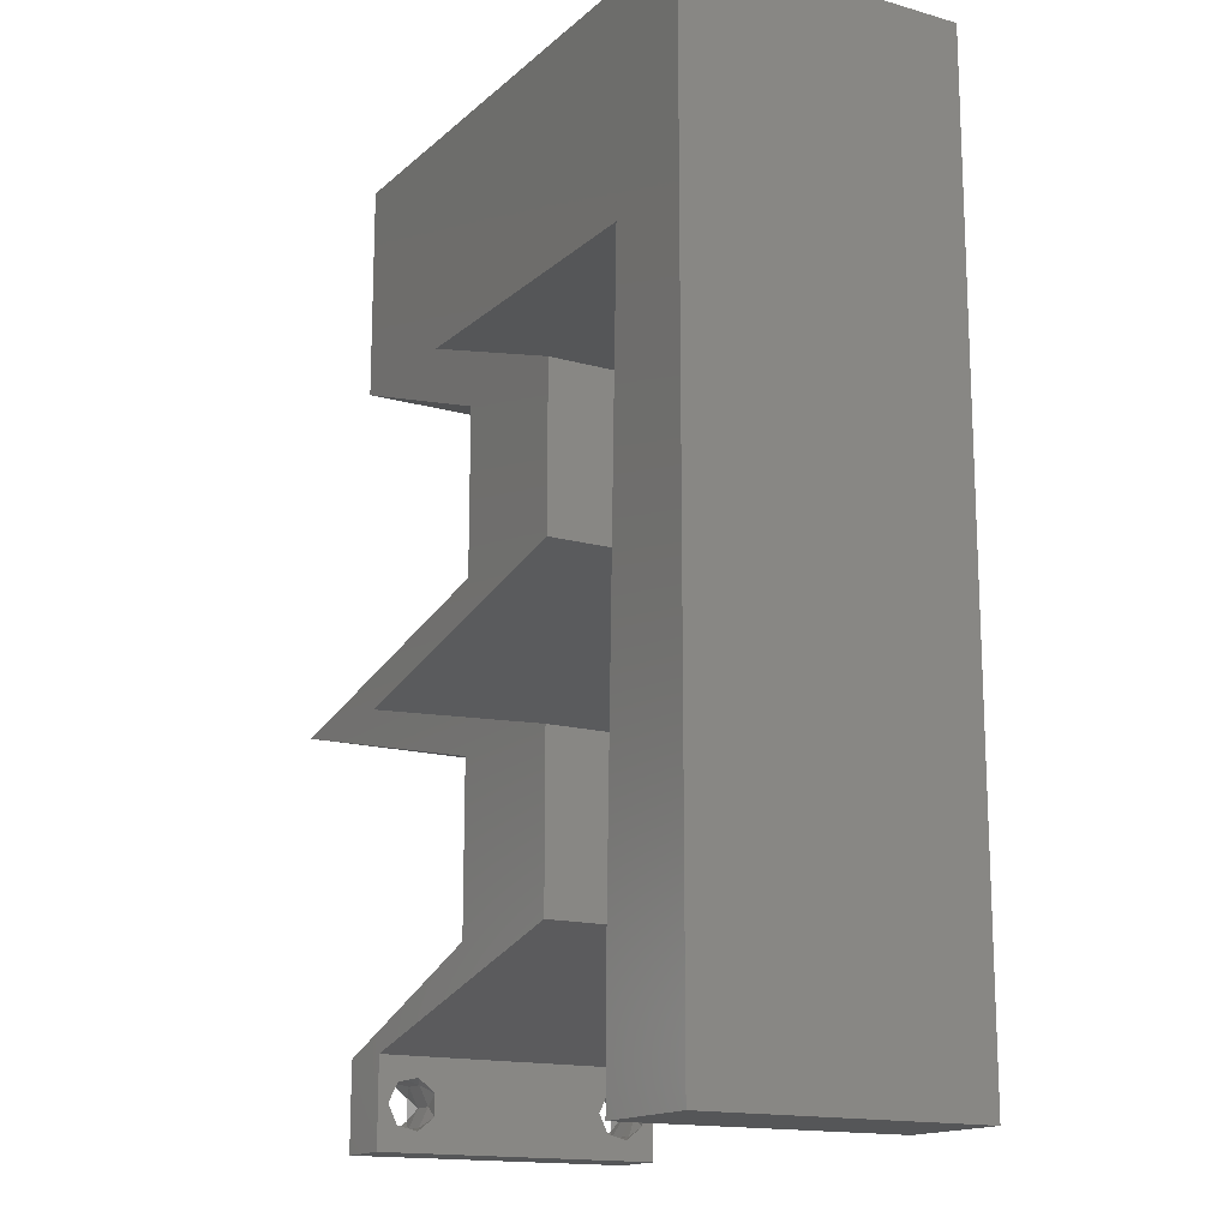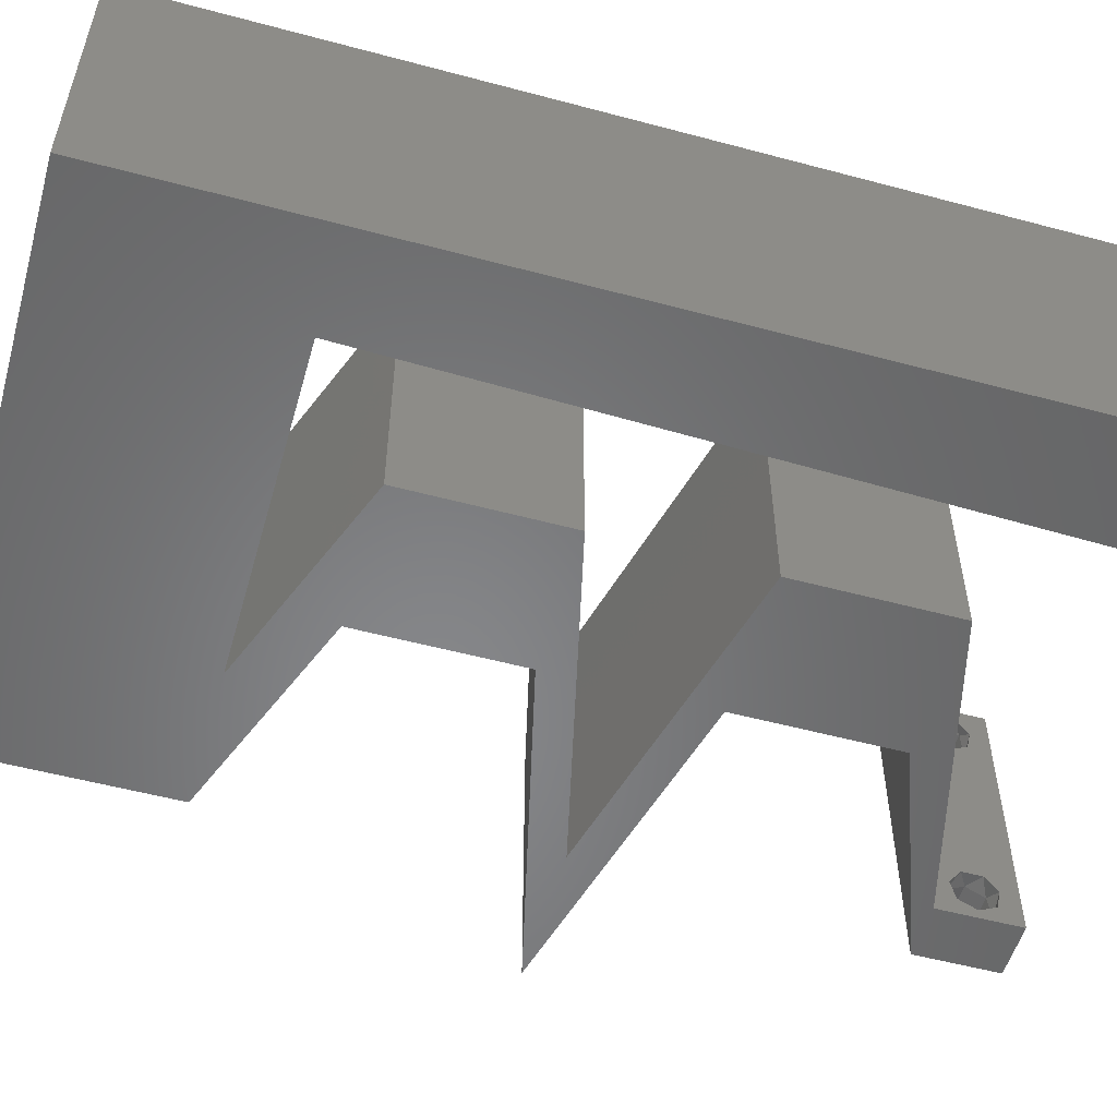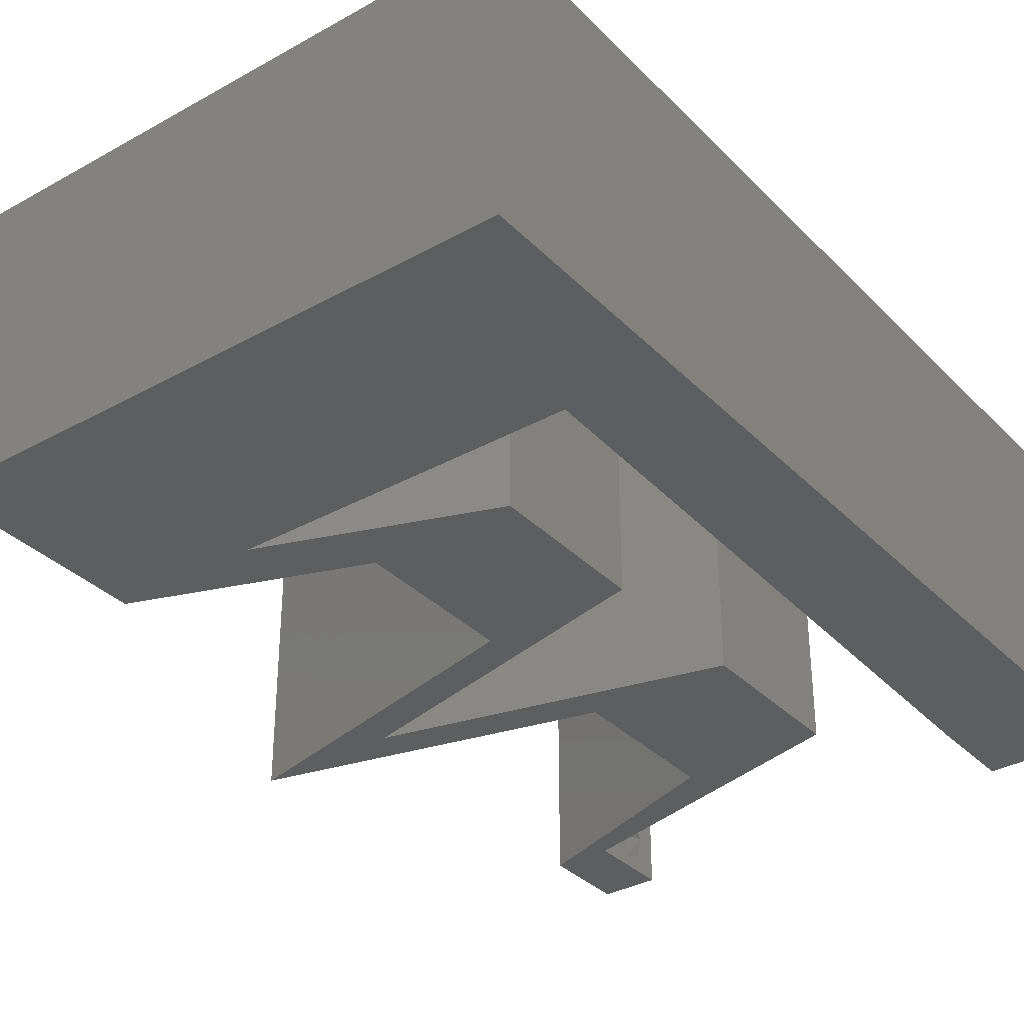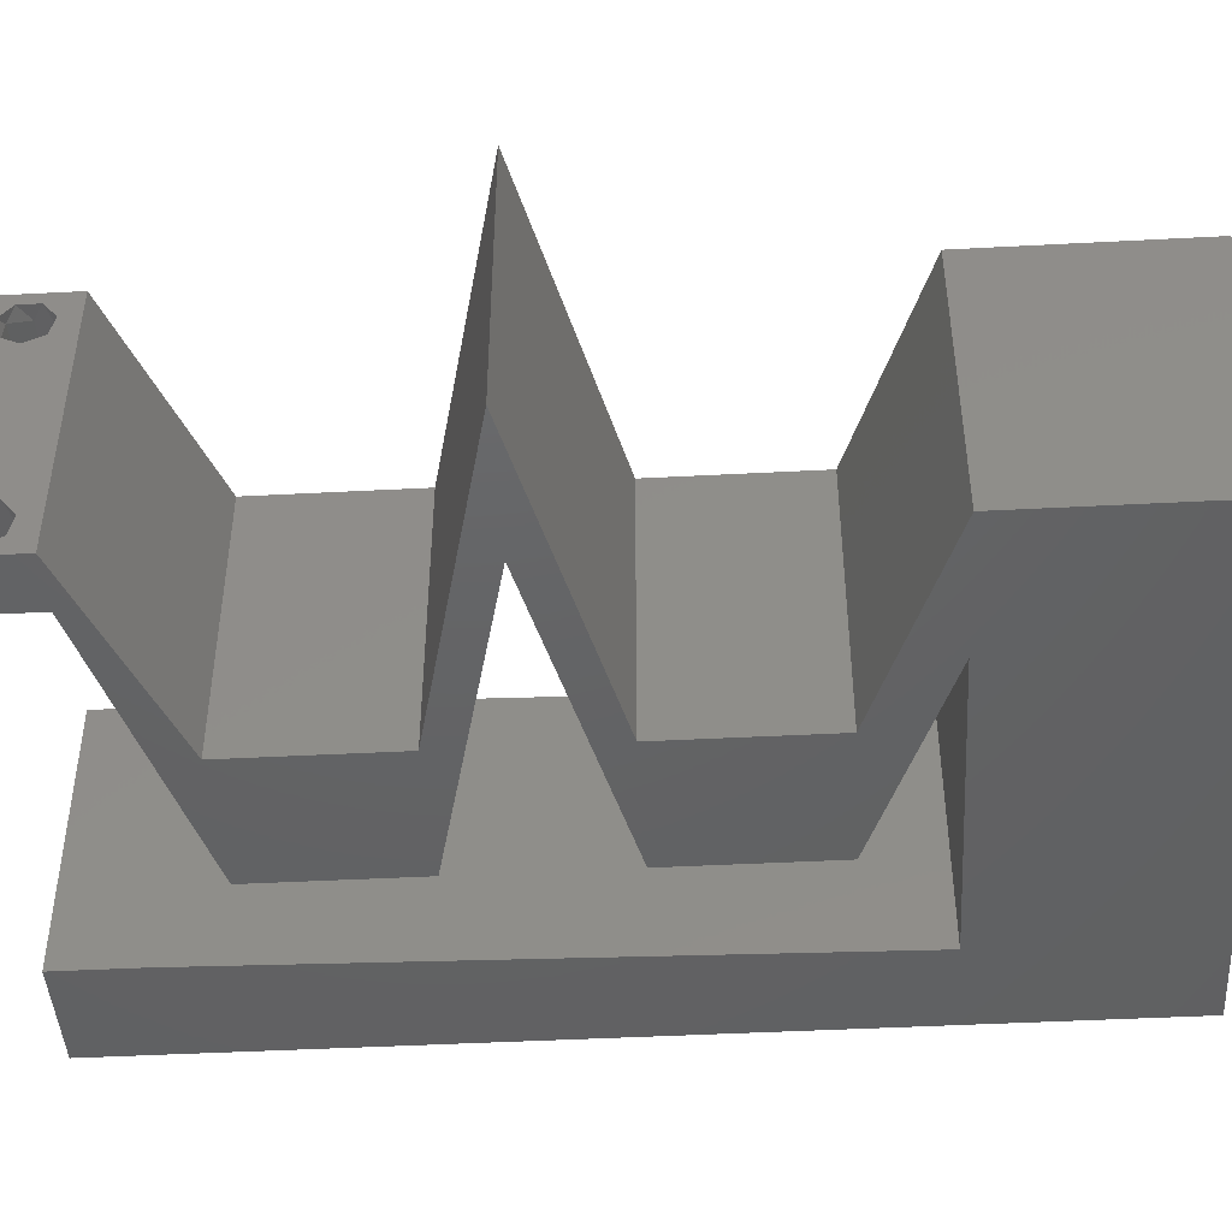
<metadata>
{"format":"stl","ext":"stl","renderer":"f3d","projection":"perspective","resolution":1024,"background":"white","views":[{"elev":-15.6,"azim":-120.5,"up":"+Y"},{"elev":-53.9,"azim":-105.9,"up":"+Z"},{"elev":-34.1,"azim":-143.0,"up":"+Z"},{"elev":-45.0,"azim":93.5,"up":"+Z"}]}
</metadata>
<code>
# stl→obj: 275 verts, 554 faces
v 0.04 0 0.01
v 0.04 -0.006 0.01
v 0.04 -0.002262 0.003932
v 0.04 -0.003 0.0159
v 0.04 -0.001671 0.00134
v 0.04 0 0
v 0.04 -0.001343 0.002778
v 0.04 -0.004657 0.002778
v 0.04 -0.006 0
v 0.04 -0.004329 0.00134
v 0.04 -0.003 0.0007
v 0.04 -0.002262 0.01913
v 0.04 -0.001343 0.01798
v 0.04 0 0.02
v 0.04 -0.004657 0.01798
v 0.04 -0.003738 0.01913
v 0.04 -0.006 0.02
v 0.04 -0.001671 0.01654
v 0.04 -0.004329 0.01654
v 0.04 -0.003738 0.003932
v 0.036 -0.006 0.01
v 0.036 0 0.01
v 0.036 -0.002262 0.003932
v 0.036 -0.003 0.0159
v 0.036 -0.001343 0.002778
v 0.036 0 0
v 0.036 -0.001671 0.00134
v 0.036 -0.004329 0.00134
v 0.036 -0.006 0
v 0.036 -0.004657 0.002778
v 0.036 -0.003 0.0007
v 0.036 -0.004657 0.01798
v 0.036 -0.006 0.02
v 0.036 -0.003738 0.01913
v 0.036 0 0.02
v 0.036 -0.001343 0.01798
v 0.036 -0.002262 0.01913
v 0.036 -0.001671 0.01654
v 0.036 -0.004329 0.01654
v 0.036 -0.003738 0.003932
v 0 0.06 0.02
v 0 0.048 0.02
v 0.006061 0.05304 0.02
v 0 -0.006 0.02
v 0.008 -0.006 0.02
v 0.004 -0.003 0.02
v 0.008 0 0.02
v 0 0 0.02
v 0.025 0.0525 0.02
v 0.03 0.045 0.02
v 0.03334 0.05291 0.02
v 0.02486 0.03375 0.02
v 0.02486 0.03938 0.02
v 0.01986 0.03751 0.02
v 0.038 -0.003 0.02
v 0.02 0.06 0.02
v 0.01344 0.0522 0.02
v 0.03243 0.04219 0.02
v 0.04 0.045 0.02
v 0.03507 0.04744 0.02
v 0.003929 0.005812 0.02
v 0.01986 0.03225 0.02
v 0.01486 0.03375 0.02
v 0.02243 0.04219 0.02
v 0.01486 0.01125 0.02
v 0.01486 0.005625 0.02
v 0.02067 0.008437 0.02
v 0.01843 0.045 0.02
v 0.01486 0.03938 0.02
v 0.04 0.0525 0.02
v 0.04 0.06 0.02
v 0.02002 0.01294 0.02
v 0.03 0.06 0.02
v 0.006858 0.045 0.02
v 0.02486 0.005625 0.02
v 0.02486 0.01125 0.02
v 0.01 0.06 0.02
v 0.007429 0.0225 0.02
v 0 0.024 0.02
v 0.004067 0.01712 0.02
v 0.007714 0.01125 0.02
v 0 0.012 0.02
v 0.02486 0.01688 0.02
v 0.01486 0.02813 0.02
v 0.02486 0.02813 0.02
v 0.01486 0.01688 0.02
v 0.03647 0.02531 0.02
v 0.02647 0.02531 0.02
v 0.03808 0.0225 0.02
v 0.04808 0.0225 0.02
v 0.03647 0.01969 0.02
v 0.02647 0.01969 0.02
v 0.02543 0.002813 0.02
v 0.03243 0.002812 0.02
v 0 0.036 0.02
v 0.007143 0.03375 0.02
v 0 -0.006 0.01
v 0 -0.003 0.015
v 0 0 0.01
v 0 -0.006 0
v 0 -0.003 0.005
v 0 0 0
v 0.004 -0.006 0.015
v 0.008 -0.006 0.01
v 0.004 -0.006 0.005
v 0.008 -0.006 0
v 0 0.06 0
v 0 0.051 0.0086
v 0 0.06 0.01
v 0 0.009 0.0114
v 0 0.048 0
v 0 0.0415 0.009767
v 0 0.03 0.01
v 0 0.036 0
v 0 0.024 0
v 0 0.0185 0.01023
v 0 0.012 0
v 0 0.005337 0.005128
v 0 0.05466 0.01487
v 0.006061 0.05304 0
v 0.004 -0.003 0
v 0.008 0 0
v 0.025 0.0525 0
v 0.03334 0.05291 0
v 0.03 0.045 0
v 0.02486 0.03375 0
v 0.01986 0.03751 0
v 0.02486 0.03938 0
v 0.038 -0.003 0
v 0.01344 0.0522 0
v 0.02 0.06 0
v 0.03243 0.04219 0
v 0.03507 0.04744 0
v 0.04 0.045 0
v 0.003929 0.005812 0
v 0.01986 0.03225 0
v 0.01486 0.03375 0
v 0.02243 0.04219 0
v 0.01486 0.01125 0
v 0.02067 0.008437 0
v 0.01486 0.005625 0
v 0.01843 0.045 0
v 0.01486 0.03938 0
v 0.04 0.0525 0
v 0.04 0.06 0
v 0.02002 0.01294 0
v 0.03 0.06 0
v 0.006858 0.045 0
v 0.02486 0.005625 0
v 0.02486 0.01125 0
v 0.01 0.06 0
v 0.007429 0.0225 0
v 0.004067 0.01712 0
v 0.007714 0.01125 0
v 0.02486 0.01688 0
v 0.01486 0.02813 0
v 0.02486 0.02813 0
v 0.01486 0.01688 0
v 0.03647 0.02531 0
v 0.02647 0.02531 0
v 0.04808 0.0225 0
v 0.03808 0.0225 0
v 0.03647 0.01969 0
v 0.02647 0.01969 0
v 0.02543 0.002813 0
v 0.03243 0.002812 0
v 0.007143 0.03375 0
v 0.008 0 0.01
v 0.008 -0.003 0.015
v 0.008 -0.003 0.005
v 0.015 0.06 0.01134
v 0.025 0.06 0.008977
v 0.006575 0.06 0.007337
v 0.03344 0.06 0.01273
v 0.04 0.06 0.01
v 0.03407 0.06 0.005945
v 0.005798 0.06 0.01422
v 0.04 0.05261 0.007675
v 0.04 0.045 0.01
v 0.04 0.05541 0.01462
v 0.04 0.05025 0.01466
v 0.03205 0.04205 0.007935
v 0.02486 0.03938 0.01
v 0.02979 0.04121 0.01436
v 0.03485 0.04309 0.01446
v 0.02486 0.03656 0.015
v 0.02486 0.03375 0.01
v 0.02486 0.03656 0.005
v 0.02486 0.03094 0.015
v 0.02486 0.02813 0.01
v 0.02486 0.03094 0.005
v 0.034 0.02591 0.0109
v 0.04124 0.02416 0.007034
v 0.0415 0.0241 0.01361
v 0.04808 0.0225 0.01
v 0.03894 0.02029 0.0109
v 0.0317 0.01853 0.007034
v 0.03144 0.01847 0.01361
v 0.02486 0.01688 0.01
v 0.02486 0.01406 0.015
v 0.02486 0.01125 0.01
v 0.02486 0.01406 0.005
v 0.02486 0.008437 0.015
v 0.02486 0.005625 0.01
v 0.02486 0.008437 0.005
v 0.03205 0.002953 0.007935
v 0.02979 0.003794 0.01436
v 0.03485 0.001912 0.01446
v 0.01486 0.005625 0.01
v 0.023 0.003458 0.01176
v 0.02885 0.001903 0.007348
v 0.02012 0.004225 0.005
v 0.02991 0.001621 0.01389
v 0.01486 0.01125 0.01
v 0.01486 0.008438 0.005
v 0.01486 0.008438 0.015
v 0.01486 0.01688 0.01
v 0.01486 0.01406 0.005
v 0.01486 0.01406 0.015
v 0.02894 0.02029 0.0109
v 0.03808 0.0225 0.01
v 0.0217 0.01853 0.007034
v 0.02144 0.01847 0.01361
v 0.024 0.02591 0.0109
v 0.01486 0.02813 0.01
v 0.03124 0.02416 0.007034
v 0.0315 0.0241 0.01361
v 0.01486 0.03094 0.015
v 0.01486 0.03375 0.01
v 0.01486 0.03094 0.005
v 0.01486 0.03656 0.015
v 0.01486 0.03938 0.01
v 0.01486 0.03656 0.005
v 0.02281 0.04233 0.007935
v 0.03 0.045 0.01
v 0.02507 0.04317 0.01436
v 0.02 0.04129 0.01446
v 0.0159 0.045 0.01123
v 0.006858 0.045 0.01
v 0.02309 0.045 0.006907
v 0.02339 0.045 0.01361
v 0.007073 0.03653 0.008197
v 0.007785 0.008467 0.0118
v 0.00756 0.01735 0.01034
v 0.007296 0.02773 0.009756
v 0.0375 -0.003738 0.01607
v 0.0385 -0.002262 0.01607
v 0.03888 -0.003738 0.01607
v 0.03712 -0.002262 0.01607
v 0.03873 -0.001671 0.01866
v 0.03727 -0.001343 0.01722
v 0.03875 -0.001343 0.01722
v 0.03727 -0.003 0.0193
v 0.03875 -0.003 0.0193
v 0.03725 -0.001671 0.01866
v 0.03798 -0.004322 0.01867
v 0.03873 -0.004657 0.01722
v 0.03725 -0.004657 0.01722
v 0.03685 -0.004329 0.01866
v 0.03914 -0.004332 0.01866
v 0.038 -0.003744 0.0008712
v 0.0385 -0.002262 0.0008684
v 0.03712 -0.002262 0.0008684
v 0.03914 -0.003734 0.0008667
v 0.03873 -0.003 0.0041
v 0.03727 -0.001671 0.00346
v 0.03875 -0.001671 0.00346
v 0.03727 -0.004329 0.00346
v 0.03875 -0.004329 0.00346
v 0.03725 -0.003 0.0041
v 0.03739 -0.004655 0.002013
v 0.03882 -0.004657 0.002022
v 0.03798 -0.00134 0.002033
v 0.03687 -0.001344 0.002017
v 0.03914 -0.001343 0.00202
f 1 2 3
f 1 4 2
f 5 6 7
f 8 9 10
f 10 9 11
f 11 6 5
f 12 13 14
f 15 16 17
f 14 17 12
f 12 17 16
f 9 6 11
f 8 2 9
f 14 18 1
f 13 18 14
f 17 2 19
f 19 15 17
f 6 1 7
f 1 18 4
f 2 4 19
f 7 1 3
f 20 2 8
f 3 2 20
f 21 22 23
f 24 22 21
f 25 26 27
f 28 29 30
f 31 29 28
f 27 26 31
f 32 33 34
f 35 36 37
f 37 33 35
f 34 33 37
f 35 38 36
f 26 29 31
f 30 29 21
f 21 33 39
f 39 33 32
f 22 38 35
f 22 26 25
f 21 39 24
f 24 38 22
f 30 21 40
f 40 21 23
f 23 22 25
f 41 42 43
f 44 45 46
f 47 48 46
f 49 50 51
f 52 53 54
f 35 33 55
f 49 56 57
f 58 59 60
f 48 47 61
f 50 60 51
f 52 54 62
f 54 63 62
f 53 64 54
f 65 66 67
f 68 49 57
f 69 63 54
f 70 71 51
f 65 67 72
f 71 73 51
f 42 74 43
f 75 76 67
f 74 68 57
f 73 56 49
f 56 77 57
f 78 79 80
f 81 82 61
f 74 57 43
f 76 83 72
f 63 84 62
f 85 52 62
f 67 76 72
f 86 65 72
f 59 70 60
f 60 70 51
f 73 49 51
f 77 41 43
f 82 81 80
f 48 44 46
f 45 47 46
f 50 58 60
f 33 17 55
f 57 77 43
f 14 35 55
f 82 48 61
f 84 85 62
f 87 85 88
f 89 90 87
f 90 89 91
f 83 86 72
f 83 91 92
f 93 75 67
f 17 14 55
f 14 94 35
f 94 93 35
f 66 93 67
f 87 88 89
f 91 89 92
f 64 69 54
f 47 81 61
f 79 82 80
f 81 78 80
f 50 53 58
f 53 50 64
f 85 84 88
f 86 83 92
f 75 93 94
f 68 50 49
f 74 42 95
f 74 95 96
f 95 79 96
f 79 78 96
f 97 98 99
f 48 98 44
f 100 101 102
f 99 101 97
f 44 98 97
f 99 98 48
f 97 101 100
f 102 101 99
f 45 103 104
f 97 103 44
f 100 105 97
f 104 105 106
f 44 103 45
f 104 103 97
f 106 105 100
f 97 105 104
f 107 108 109
f 48 110 99
f 111 108 107
f 82 110 48
f 112 113 95
f 114 113 112
f 114 112 111
f 115 113 114
f 95 113 79
f 79 116 82
f 42 112 95
f 117 116 115
f 116 113 115
f 79 113 116
f 102 118 117
f 41 119 42
f 42 108 112
f 117 110 116
f 42 119 108
f 117 118 110
f 116 110 82
f 112 108 111
f 109 119 41
f 99 118 102
f 110 118 99
f 108 119 109
f 107 120 111
f 100 121 106
f 122 121 102
f 123 124 125
f 126 127 128
f 26 129 29
f 123 130 131
f 132 133 134
f 102 135 122
f 125 124 133
f 126 136 127
f 127 136 137
f 128 127 138
f 139 140 141
f 142 130 123
f 143 127 137
f 144 124 145
f 139 146 140
f 145 124 147
f 111 120 148
f 149 140 150
f 148 130 142
f 147 123 131
f 131 130 151
f 152 153 115
f 154 135 117
f 148 120 130
f 150 146 155
f 137 136 156
f 157 136 126
f 140 146 150
f 158 146 139
f 134 133 144
f 133 124 144
f 147 124 123
f 151 120 107
f 117 153 154
f 102 121 100
f 106 121 122
f 125 133 132
f 29 129 9
f 130 120 151
f 6 129 26
f 117 135 102
f 156 136 157
f 159 160 157
f 159 161 162
f 162 161 163
f 155 146 158
f 163 155 164
f 165 140 149
f 9 129 6
f 6 26 166
f 166 26 165
f 141 140 165
f 159 162 160
f 163 164 162
f 138 127 143
f 122 135 154
f 115 153 117
f 154 153 152
f 132 128 125
f 128 138 125
f 157 160 156
f 164 155 158
f 165 149 166
f 142 123 125
f 148 114 111
f 148 167 114
f 114 167 115
f 167 152 115
f 168 169 104
f 45 169 47
f 122 170 106
f 104 170 168
f 47 169 168
f 104 169 45
f 106 170 104
f 168 170 122
f 151 171 131
f 73 172 56
f 171 172 131
f 56 172 171
f 151 173 171
f 73 174 172
f 131 172 147
f 56 171 77
f 107 173 151
f 109 173 107
f 71 174 73
f 175 174 71
f 172 176 147
f 171 177 77
f 174 176 172
f 173 177 171
f 147 176 145
f 145 176 175
f 41 177 109
f 77 177 41
f 109 177 173
f 175 176 174
f 145 178 144
f 144 178 134
f 175 178 145
f 134 178 179
f 71 180 175
f 179 181 59
f 70 180 71
f 59 181 70
f 178 180 181
f 181 180 70
f 179 178 181
f 175 180 178
f 134 182 132
f 179 182 134
f 132 182 128
f 128 182 183
f 183 184 53
f 59 185 179
f 58 185 59
f 53 184 58
f 179 185 182
f 183 182 184
f 182 185 184
f 184 185 58
f 52 186 53
f 183 186 187
f 128 188 126
f 187 188 183
f 53 186 183
f 187 186 52
f 183 188 128
f 126 188 187
f 187 189 190
f 85 189 52
f 190 191 187
f 126 191 157
f 52 189 187
f 190 189 85
f 187 191 126
f 157 191 190
f 190 192 157
f 157 192 159
f 85 192 190
f 87 192 85
f 159 193 161
f 90 194 87
f 161 193 195
f 192 193 159
f 195 194 90
f 194 192 87
f 194 193 192
f 195 193 194
f 195 196 161
f 161 196 163
f 90 196 195
f 91 196 90
f 163 197 155
f 83 198 91
f 155 197 199
f 196 197 163
f 199 198 83
f 198 196 91
f 198 197 196
f 199 197 198
f 199 200 201
f 76 200 83
f 201 202 199
f 155 202 150
f 83 200 199
f 201 200 76
f 199 202 155
f 150 202 201
f 75 203 76
f 201 203 204
f 150 205 149
f 204 205 201
f 76 203 201
f 204 203 75
f 201 205 150
f 149 205 204
f 166 206 6
f 6 206 1
f 149 206 166
f 204 206 149
f 75 207 204
f 1 208 14
f 14 208 94
f 94 207 75
f 206 208 1
f 207 206 204
f 207 208 206
f 94 208 207
f 2 17 33
f 21 2 33
f 29 9 2
f 29 2 21
f 209 210 66
f 66 210 93
f 26 211 165
f 22 211 26
f 165 212 141
f 93 213 35
f 141 212 209
f 35 213 22
f 211 212 165
f 210 212 211
f 93 210 213
f 209 212 210
f 210 211 213
f 213 211 22
f 214 215 209
f 209 216 214
f 65 216 66
f 141 215 139
f 66 216 209
f 214 216 65
f 209 215 141
f 139 215 214
f 217 218 214
f 214 219 217
f 86 219 65
f 139 218 158
f 65 219 214
f 217 219 86
f 214 218 139
f 158 218 217
f 162 220 221
f 164 220 162
f 221 220 89
f 89 220 92
f 158 222 164
f 92 223 86
f 217 222 158
f 164 222 220
f 86 223 217
f 92 220 223
f 220 222 223
f 223 222 217
f 156 224 225
f 160 224 156
f 225 224 84
f 84 224 88
f 162 226 160
f 88 227 89
f 221 226 162
f 160 226 224
f 89 227 221
f 88 224 227
f 224 226 227
f 227 226 221
f 225 228 229
f 63 228 84
f 229 230 225
f 156 230 137
f 84 228 225
f 229 228 63
f 225 230 156
f 137 230 229
f 69 231 63
f 229 231 232
f 137 233 143
f 232 233 229
f 63 231 229
f 232 231 69
f 229 233 137
f 143 233 232
f 143 234 138
f 232 234 143
f 138 234 125
f 125 234 235
f 235 236 50
f 69 237 232
f 64 237 69
f 50 236 64
f 232 237 234
f 235 234 236
f 234 237 236
f 236 237 64
f 142 238 148
f 239 238 74
f 74 238 68
f 125 240 142
f 68 241 50
f 235 240 125
f 142 240 238
f 50 241 235
f 238 240 241
f 68 238 241
f 241 240 235
f 148 238 239
f 96 242 74
f 154 243 122
f 81 244 78
f 167 245 152
f 168 243 47
f 239 242 148
f 244 245 78
f 152 245 244
f 47 243 81
f 148 242 167
f 78 245 96
f 152 244 154
f 245 242 96
f 244 243 154
f 81 243 244
f 167 242 245
f 74 242 239
f 122 243 168
f 4 24 246
f 24 4 247
f 4 246 248
f 24 247 249
f 250 251 252
f 253 250 254
f 251 250 255
f 250 253 255
f 256 257 258
f 256 258 259
f 257 246 258
f 251 247 252
f 257 256 260
f 246 257 248
f 247 251 249
f 253 254 256
f 13 12 250
f 34 37 253
f 36 38 251
f 15 19 257
f 13 250 252
f 250 12 254
f 253 37 255
f 36 251 255
f 18 13 252
f 12 16 254
f 39 32 258
f 37 36 255
f 247 18 252
f 246 39 258
f 253 256 259
f 256 254 260
f 34 253 259
f 15 257 260
f 254 16 260
f 251 38 249
f 257 19 248
f 258 32 259
f 4 18 247
f 24 39 246
f 19 4 248
f 38 24 249
f 16 15 260
f 32 34 259
f 11 31 261
f 31 11 262
f 31 262 263
f 11 261 264
f 265 266 267
f 268 265 269
f 266 265 270
f 265 268 270
f 261 28 271
f 268 269 271
f 271 269 272
f 31 28 261
f 263 273 274
f 262 273 263
f 28 30 271
f 30 268 271
f 3 20 265
f 30 40 268
f 23 25 266
f 3 265 267
f 265 20 269
f 23 266 270
f 268 40 270
f 7 3 267
f 20 8 269
f 40 23 270
f 267 266 273
f 261 271 272
f 269 8 272
f 262 5 275
f 273 262 275
f 8 10 272
f 266 25 274
f 7 267 275
f 11 5 262
f 261 272 264
f 273 266 274
f 27 31 263
f 267 273 275
f 272 10 264
f 27 263 274
f 25 27 274
f 5 7 275
f 10 11 264

</code>
